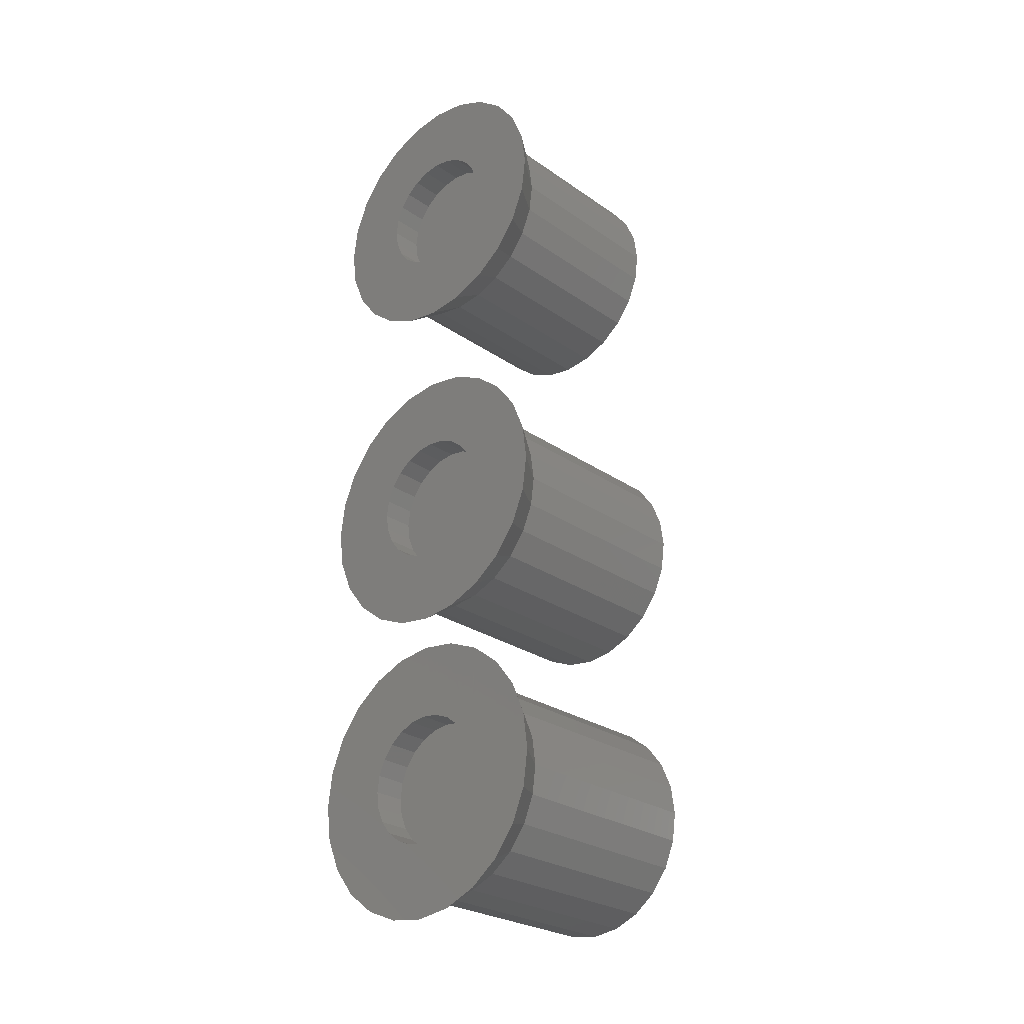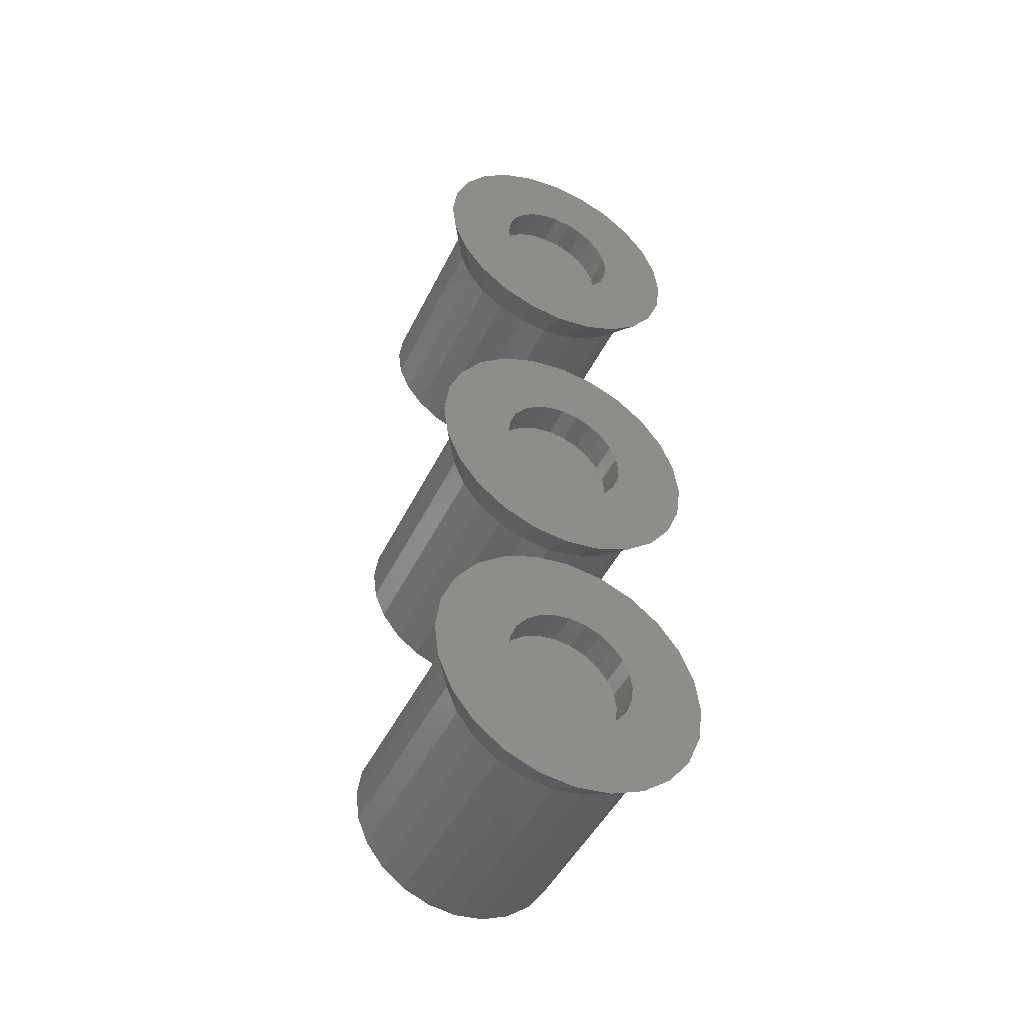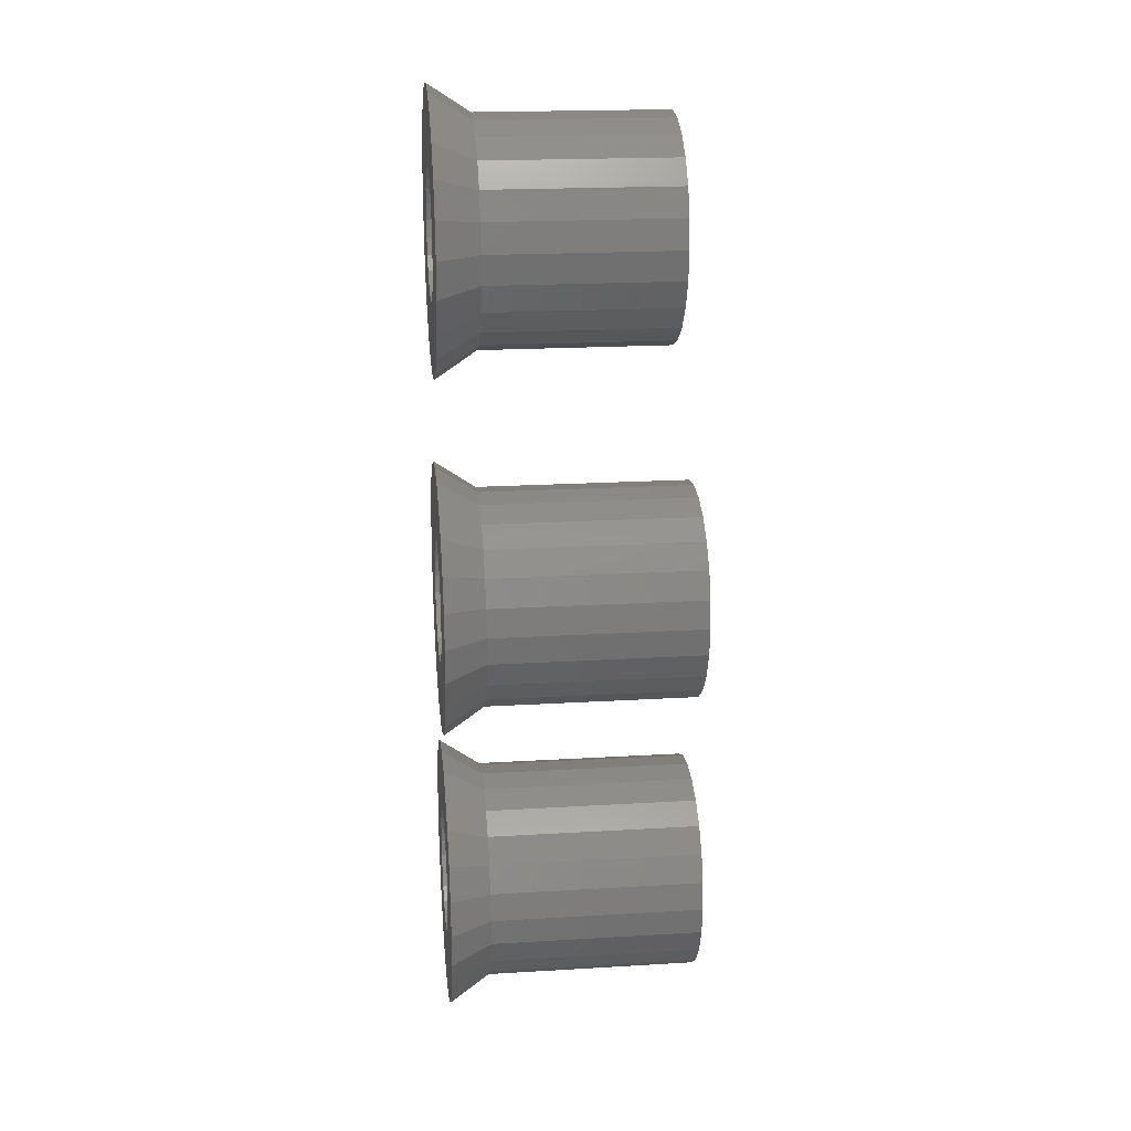
<metadata>
{"format":"stl","ext":"stl","renderer":"f3d","projection":"perspective","resolution":1024,"background":"white","views":[{"elev":-26.3,"azim":-137.4,"up":"+Y"},{"elev":-47.0,"azim":154.8,"up":"+Y"},{"elev":20.3,"azim":-96.2,"up":"+Y"}]}
</metadata>
<code>
# stl→obj: 360 verts, 708 faces
v 853.2 239.8 12.5
v 852.4 240.2 5.787
v 853.2 239.8 5.787
v 852.4 240.2 12.5
v 851.7 245.6 12.5
v 851.1 244.9 5.787
v 851.1 244.9 12.5
v 851.7 245.6 5.787
v 851.7 240.7 5.787
v 851.7 240.7 12.5
v 852.4 246.1 12.5
v 852.4 246.1 5.787
v 855.9 232.6 5.501
v 856.1 233.1 4.501
v 855.9 232.6 4.501
v 856.1 233.1 5.501
v 856.1 233.6 4.501
v 856.1 233.6 5.501
v 852.4 253.6 4.501
v 852.7 253.2 5.501
v 852.7 253.2 4.501
v 852.4 253.6 5.501
v 850.8 244 12.5
v 850.7 243.1 5.787
v 850.7 243.1 12.5
v 850.8 244 5.787
v 856.1 234.1 4.501
v 856.1 234.1 5.501
v 855 246.5 5.786
v 855.8 246.1 12.5
v 855.8 246.1 5.786
v 855 246.5 12.5
v 855.9 234.6 4.501
v 855.9 234.6 5.501
v 850 244.3 4.501
v 850 242 4.501
v 849.8 243.1 4.501
v 850.4 245.3 4.501
v 850.4 241 4.501
v 851.1 246.2 4.501
v 851.1 240.1 4.501
v 852 246.9 4.501
v 852 239.4 4.501
v 852.1 243.1 4.501
v 852.2 243.7 4.501
v 853 247.3 4.501
v 852.4 244.1 4.501
v 852.7 244.6 4.501
v 853.1 244.9 4.501
v 854.1 247.4 4.501
v 853.6 245.1 4.501
v 854.1 245.1 4.501
v 855.2 247.3 4.501
v 854.6 245.1 4.501
v 855.1 244.9 4.501
v 855.5 244.6 4.501
v 856.3 246.9 4.501
v 855.9 244.1 4.501
v 856.1 243.7 4.501
v 856.1 243.1 4.501
v 852.2 242.6 4.501
v 853 239 4.501
v 852.4 242.1 4.501
v 852.7 241.7 4.501
v 853.1 241.4 4.501
v 854.1 238.9 4.501
v 853.6 241.2 4.501
v 854.1 241.1 4.501
v 854.6 241.2 4.501
v 855.2 239 4.501
v 855.1 241.4 4.501
v 855.5 241.7 4.501
v 856.3 239.4 4.501
v 855.9 242.1 4.501
v 856.1 242.6 4.501
v 857.1 246.2 4.501
v 857.1 240.1 4.501
v 857.8 245.3 4.501
v 857.8 241 4.501
v 858.3 244.3 4.501
v 858.3 242 4.501
v 858.4 243.1 4.501
v 850.8 242.3 5.787
v 850.8 242.3 12.5
v 851.1 241.4 5.787
v 851.1 241.4 12.5
v 853.2 246.5 12.5
v 853.2 246.5 5.787
v 854.1 246.6 12.5
v 854.1 246.6 5.786
v 855.1 241.4 5.501
v 854.6 241.2 5.501
v 854.1 239.7 12.5
v 854.1 239.7 5.786
v 855 239.8 12.5
v 855 239.8 5.786
v 855.8 240.2 12.5
v 855.8 240.2 5.786
v 856.6 240.7 12.5
v 856.6 240.7 5.786
v 857.1 241.4 12.5
v 857.1 241.4 5.786
v 857.4 242.3 12.5
v 857.4 242.3 5.786
v 857.6 243.1 12.5
v 857.6 243.1 5.786
v 857.4 244 12.5
v 857.4 244 5.786
v 857.1 244.9 12.5
v 857.1 244.9 5.786
v 856.6 245.6 12.5
v 856.6 245.6 5.786
v 850.8 234.5 5.787
v 849.8 233.6 4.501
v 850.7 233.6 5.787
v 850 234.7 4.501
v 852.4 230.6 5.787
v 851.1 230.6 4.501
v 852 229.9 4.501
v 851.7 231.2 5.787
v 858.4 233.6 4.501
v 857.4 232.7 5.786
v 858.3 232.5 4.501
v 857.6 233.6 5.786
v 857.8 231.4 4.501
v 856.6 231.2 5.786
v 857.1 230.6 4.501
v 857.1 231.9 5.786
v 855.2 237.7 4.501
v 855.8 236.6 5.786
v 856.3 237.3 4.501
v 855 236.9 5.786
v 855 230.3 5.786
v 854.1 229.3 4.501
v 855.2 229.5 4.501
v 854.1 230.2 5.786
v 851.1 236.6 4.501
v 852.4 236.6 5.787
v 852 237.3 4.501
v 851.7 236 5.787
v 855.8 230.6 5.786
v 856.3 229.9 4.501
v 850.4 235.7 4.501
v 851.1 235.3 5.787
v 853 237.7 4.501
v 854.1 237 5.786
v 854.1 237.9 4.501
v 853.2 236.9 5.787
v 858.3 234.7 4.501
v 857.4 234.5 5.786
v 853.2 230.3 5.787
v 853 229.5 4.501
v 851.1 231.9 5.787
v 850 232.5 4.501
v 850.4 231.4 4.501
v 850.8 232.7 5.787
v 857.8 235.7 4.501
v 856.6 236 5.786
v 857.1 235.3 5.786
v 857.1 236.6 4.501
v 852.1 233.6 4.501
v 852.2 234.1 4.501
v 852.4 234.6 4.501
v 852.7 235 4.501
v 853.1 235.3 4.501
v 853.6 235.5 4.501
v 854.1 235.6 4.501
v 854.6 235.5 4.501
v 855.1 235.3 4.501
v 855.5 235 4.501
v 852.2 233.1 4.501
v 852.4 232.6 4.501
v 852.7 232.2 4.501
v 853.1 231.9 4.501
v 853.6 231.7 4.501
v 854.1 231.6 4.501
v 854.6 231.7 4.501
v 855.1 231.9 4.501
v 855.5 232.2 4.501
v 850.7 233.6 12.5
v 850.8 232.7 12.5
v 851.1 231.9 12.5
v 851.7 231.2 12.5
v 852.4 230.6 12.5
v 853.2 230.3 12.5
v 854.1 230.2 12.5
v 855 230.3 12.5
v 855.8 230.6 12.5
v 856.6 231.2 12.5
v 857.1 231.9 12.5
v 857.4 232.7 12.5
v 857.6 233.6 12.5
v 857.4 234.5 12.5
v 857.1 235.3 12.5
v 856.6 236 12.5
v 855.8 236.6 12.5
v 855 236.9 12.5
v 854.1 237 12.5
v 853.2 236.9 12.5
v 852.4 236.6 12.5
v 851.7 236 12.5
v 851.1 235.3 12.5
v 850.8 234.5 12.5
v 850.8 255.5 5.787
v 849.8 254.6 4.501
v 850.7 254.6 5.787
v 850 255.7 4.501
v 852.4 251.6 5.787
v 851.1 251.6 4.501
v 852 250.9 4.501
v 851.7 252.2 5.787
v 858.4 254.6 4.501
v 857.4 253.7 5.786
v 858.3 253.5 4.501
v 857.6 254.6 5.786
v 857.8 252.4 4.501
v 856.6 252.2 5.786
v 857.1 251.6 4.501
v 857.1 252.9 5.786
v 855.2 258.7 4.501
v 855.8 257.6 5.786
v 856.3 258.3 4.501
v 855 257.9 5.786
v 855 251.3 5.786
v 854.1 250.3 4.501
v 855.2 250.5 4.501
v 854.1 251.1 5.786
v 851.1 257.6 4.501
v 852.4 257.6 5.787
v 852 258.3 4.501
v 851.7 257 5.787
v 853 258.7 4.501
v 854.1 258 5.786
v 854.1 258.9 4.501
v 853.2 257.9 5.787
v 851.1 256.3 5.787
v 850.4 256.7 4.501
v 855.8 251.6 5.786
v 856.3 250.9 4.501
v 853.2 251.3 11.61
v 853.2 251.3 5.787
v 852.4 251.6 11.61
v 857.1 256.3 5.786
v 856.6 257 11.61
v 857.1 256.3 11.61
v 856.6 257 5.786
v 857.1 257.6 4.501
v 853 250.5 4.501
v 851.7 252.2 11.61
v 855.8 257.6 11.61
v 855 257.9 11.61
v 851.1 252.9 11.61
v 851.1 252.9 5.787
v 854.1 258 11.61
v 857.4 255.5 5.786
v 857.4 255.5 11.61
v 850.8 253.7 5.787
v 850 253.5 4.501
v 858.3 255.7 4.501
v 857.8 256.7 4.501
v 850.8 253.7 11.61
v 850.7 254.6 11.61
v 857.6 254.6 11.61
v 851.7 257 11.61
v 851.1 256.3 11.61
v 857.4 253.7 11.61
v 857.1 252.9 11.61
v 853.2 257.9 11.61
v 852.4 257.6 11.61
v 855 251.3 11.61
v 854.1 251.1 11.61
v 850.4 252.4 4.501
v 856.6 252.2 11.61
v 850.8 255.5 11.61
v 855.8 251.6 11.61
v 852.1 254.6 4.501
v 852.2 255.1 4.501
v 852.4 255.6 4.501
v 852.7 256 4.501
v 853.1 256.3 4.501
v 853.6 256.5 4.501
v 854.1 256.6 4.501
v 854.6 256.5 4.501
v 855.1 256.3 4.501
v 855.5 256 4.501
v 855.9 255.6 4.501
v 856.1 255.1 4.501
v 856.1 254.6 4.501
v 852.2 254.1 4.501
v 853.1 252.9 4.501
v 853.6 252.7 4.501
v 854.1 252.6 4.501
v 854.6 252.7 4.501
v 855.1 252.9 4.501
v 855.5 253.2 4.501
v 855.9 253.6 4.501
v 856.1 254.1 4.501
v 853.1 252.9 5.501
v 855.5 235 5.501
v 855.1 235.3 5.501
v 854.6 235.5 5.501
v 853.6 252.7 5.501
v 854.1 252.6 5.501
v 854.6 252.7 5.501
v 855.1 252.9 5.501
v 855.5 253.2 5.501
v 855.9 253.6 5.501
v 856.1 254.1 5.501
v 856.1 254.6 5.501
v 856.1 255.1 5.501
v 855.9 255.6 5.501
v 855.5 256 5.501
v 855.1 256.3 5.501
v 854.6 256.5 5.501
v 854.1 256.6 5.501
v 853.6 256.5 5.501
v 853.1 256.3 5.501
v 852.7 256 5.501
v 852.4 255.6 5.501
v 855.5 241.7 5.501
v 855.9 242.1 5.501
v 856.1 242.6 5.501
v 856.1 243.1 5.501
v 856.1 243.7 5.501
v 855.9 244.1 5.501
v 855.5 244.6 5.501
v 855.1 244.9 5.501
v 854.6 245.1 5.501
v 854.1 245.1 5.501
v 853.6 245.1 5.501
v 853.1 244.9 5.501
v 852.7 244.6 5.501
v 852.4 244.1 5.501
v 852.2 243.7 5.501
v 852.1 243.1 5.501
v 852.2 242.6 5.501
v 852.4 242.1 5.501
v 852.7 241.7 5.501
v 852.2 255.1 5.501
v 854.1 235.6 5.501
v 853.6 235.5 5.501
v 853.1 235.3 5.501
v 852.7 235 5.501
v 852.4 234.6 5.501
v 852.2 234.1 5.501
v 852.1 233.6 5.501
v 852.2 233.1 5.501
v 852.4 232.6 5.501
v 852.7 232.2 5.501
v 853.1 231.9 5.501
v 853.6 231.7 5.501
v 854.1 231.6 5.501
v 854.6 231.7 5.501
v 855.1 231.9 5.501
v 852.1 254.6 5.501
v 853.1 241.4 5.501
v 852.2 254.1 5.501
v 853.6 241.2 5.501
v 855.5 232.2 5.501
v 854.1 241.1 5.501
f 1 2 3
f 2 1 4
f 5 6 7
f 6 5 8
f 4 9 2
f 9 4 10
f 8 11 12
f 11 8 5
f 13 14 15
f 14 13 16
f 16 17 14
f 17 16 18
f 19 20 21
f 20 19 22
f 23 24 25
f 24 23 26
f 18 27 17
f 27 18 28
f 29 30 31
f 30 29 32
f 28 33 27
f 33 28 34
f 7 26 23
f 26 7 6
f 35 36 37
f 36 35 38
f 36 38 39
f 39 38 40
f 39 40 41
f 41 40 42
f 41 42 43
f 43 42 44
f 44 42 45
f 45 42 46
f 45 46 47
f 47 46 48
f 48 46 49
f 49 46 50
f 49 50 51
f 51 50 52
f 52 50 53
f 52 53 54
f 54 53 55
f 55 53 56
f 56 53 57
f 56 57 58
f 58 57 59
f 59 57 60
f 43 61 62
f 61 43 44
f 62 61 63
f 62 63 64
f 62 64 65
f 62 65 66
f 66 65 67
f 66 67 68
f 66 68 69
f 66 69 70
f 70 69 71
f 70 71 72
f 70 72 73
f 73 72 74
f 73 74 75
f 73 75 60
f 73 60 57
f 73 57 76
f 73 76 77
f 77 76 78
f 77 78 79
f 79 78 80
f 79 80 81
f 81 80 82
f 25 83 84
f 83 25 24
f 84 85 86
f 85 84 83
f 86 9 10
f 9 86 85
f 12 87 88
f 87 12 11
f 88 89 90
f 89 88 87
f 90 32 29
f 32 90 89
f 69 91 71
f 91 69 92
f 93 3 94
f 3 93 1
f 95 94 96
f 94 95 93
f 97 96 98
f 96 97 95
f 99 98 100
f 98 99 97
f 100 101 99
f 101 100 102
f 102 103 101
f 103 102 104
f 104 105 103
f 105 104 106
f 106 107 105
f 107 106 108
f 108 109 107
f 109 108 110
f 110 111 109
f 111 110 112
f 31 111 112
f 111 31 30
f 9 39 41
f 39 9 85
f 80 110 108
f 110 80 78
f 83 37 36
f 37 83 24
f 94 62 66
f 62 94 3
f 50 29 53
f 29 50 90
f 57 112 76
f 112 57 31
f 100 73 77
f 73 100 98
f 80 106 82
f 106 80 108
f 3 43 62
f 43 3 2
f 85 36 39
f 36 85 83
f 81 102 79
f 102 81 104
f 78 112 110
f 112 78 76
f 42 88 46
f 88 42 12
f 26 37 24
f 37 26 35
f 2 41 43
f 41 2 9
f 82 104 81
f 104 82 106
f 79 100 77
f 100 79 102
f 53 31 57
f 31 53 29
f 96 66 70
f 66 96 94
f 40 12 42
f 12 40 8
f 98 70 73
f 70 98 96
f 8 38 6
f 38 8 40
f 6 35 26
f 35 6 38
f 46 90 50
f 90 46 88
f 113 114 115
f 114 113 116
f 117 118 119
f 118 117 120
f 121 122 123
f 122 121 124
f 125 126 127
f 126 125 128
f 129 130 131
f 130 129 132
f 133 134 135
f 134 133 136
f 137 138 139
f 138 137 140
f 141 135 142
f 135 141 133
f 140 143 144
f 143 140 137
f 144 116 113
f 116 144 143
f 145 146 147
f 146 145 148
f 126 142 127
f 142 126 141
f 149 124 121
f 124 149 150
f 151 119 152
f 119 151 117
f 153 154 155
f 154 153 156
f 123 128 125
f 128 123 122
f 157 158 159
f 158 157 160
f 139 148 145
f 148 139 138
f 149 159 150
f 159 149 157
f 156 114 154
f 114 156 115
f 136 152 134
f 152 136 151
f 147 132 129
f 132 147 146
f 131 158 160
f 158 131 130
f 120 155 118
f 155 120 153
f 116 154 114
f 154 116 143
f 154 143 155
f 155 143 137
f 155 137 118
f 118 137 139
f 118 139 119
f 119 139 161
f 161 139 162
f 162 139 145
f 162 145 163
f 163 145 164
f 164 145 165
f 165 145 147
f 165 147 166
f 166 147 167
f 167 147 129
f 167 129 168
f 168 129 169
f 169 129 170
f 170 129 131
f 170 131 33
f 33 131 27
f 27 131 17
f 119 171 152
f 171 119 161
f 152 171 172
f 152 172 173
f 152 173 174
f 152 174 134
f 134 174 175
f 134 175 176
f 134 176 177
f 134 177 135
f 135 177 178
f 135 178 179
f 135 179 142
f 142 179 15
f 142 15 14
f 142 14 17
f 142 17 131
f 142 131 160
f 142 160 127
f 127 160 157
f 127 157 125
f 125 157 149
f 125 149 123
f 123 149 121
f 180 156 181
f 156 180 115
f 181 153 182
f 153 181 156
f 182 120 183
f 120 182 153
f 184 120 117
f 120 184 183
f 185 117 151
f 117 185 184
f 186 151 136
f 151 186 185
f 187 136 133
f 136 187 186
f 188 133 141
f 133 188 187
f 189 141 126
f 141 189 188
f 126 190 189
f 190 126 128
f 128 191 190
f 191 128 122
f 122 192 191
f 192 122 124
f 124 193 192
f 193 124 150
f 150 194 193
f 194 150 159
f 159 195 194
f 195 159 158
f 130 195 158
f 195 130 196
f 132 196 130
f 196 132 197
f 146 197 132
f 197 146 198
f 148 198 146
f 198 148 199
f 138 199 148
f 199 138 200
f 140 200 138
f 200 140 201
f 201 144 202
f 144 201 140
f 202 113 203
f 113 202 144
f 203 115 180
f 115 203 113
f 204 205 206
f 205 204 207
f 208 209 210
f 209 208 211
f 212 213 214
f 213 212 215
f 216 217 218
f 217 216 219
f 220 221 222
f 221 220 223
f 224 225 226
f 225 224 227
f 228 229 230
f 229 228 231
f 232 233 234
f 233 232 235
f 236 207 204
f 207 236 237
f 231 237 236
f 237 231 228
f 238 226 239
f 226 238 224
f 240 208 241
f 208 240 242
f 243 244 245
f 244 243 246
f 222 246 247
f 246 222 221
f 234 223 220
f 223 234 233
f 227 248 225
f 248 227 241
f 242 211 208
f 211 242 249
f 223 250 221
f 250 223 251
f 252 211 249
f 211 252 253
f 233 251 223
f 251 233 254
f 255 245 256
f 245 255 243
f 257 205 258
f 205 257 206
f 259 243 255
f 243 259 260
f 261 253 252
f 253 261 257
f 262 257 261
f 257 262 206
f 221 244 246
f 244 221 250
f 215 256 263
f 256 215 255
f 230 235 232
f 235 230 229
f 264 236 265
f 236 264 231
f 260 246 243
f 246 260 247
f 214 219 216
f 219 214 213
f 213 263 266
f 263 213 215
f 219 266 267
f 266 219 213
f 229 268 235
f 268 229 269
f 270 227 224
f 227 270 271
f 231 269 229
f 269 231 264
f 211 272 209
f 272 211 253
f 253 258 272
f 258 253 257
f 241 210 248
f 210 241 208
f 217 267 273
f 267 217 219
f 274 206 262
f 206 274 204
f 273 238 217
f 238 273 275
f 271 241 227
f 241 271 240
f 235 254 233
f 254 235 268
f 259 215 212
f 215 259 255
f 217 239 218
f 239 217 238
f 265 204 274
f 204 265 236
f 275 224 238
f 224 275 270
f 207 258 205
f 258 207 237
f 258 237 272
f 272 237 228
f 272 228 209
f 209 228 230
f 209 230 210
f 210 230 276
f 276 230 277
f 277 230 232
f 277 232 278
f 278 232 279
f 279 232 280
f 280 232 234
f 280 234 281
f 281 234 282
f 282 234 220
f 282 220 283
f 283 220 284
f 284 220 285
f 285 220 222
f 285 222 286
f 286 222 287
f 287 222 288
f 210 289 248
f 289 210 276
f 248 289 19
f 248 19 21
f 248 21 290
f 248 290 225
f 225 290 291
f 225 291 292
f 225 292 293
f 225 293 226
f 226 293 294
f 226 294 295
f 226 295 239
f 239 295 296
f 239 296 297
f 239 297 288
f 239 288 222
f 239 222 247
f 239 247 218
f 218 247 260
f 218 260 216
f 216 260 259
f 216 259 214
f 214 259 212
f 181 203 180
f 203 181 182
f 203 182 202
f 202 182 183
f 202 183 201
f 201 183 184
f 201 184 200
f 200 184 185
f 200 185 199
f 199 185 186
f 199 186 198
f 198 186 187
f 198 187 197
f 197 187 188
f 197 188 196
f 196 188 189
f 196 189 195
f 195 189 190
f 195 190 194
f 194 190 191
f 194 191 193
f 193 191 192
f 84 23 25
f 23 84 86
f 23 86 7
f 7 86 10
f 7 10 5
f 5 10 4
f 5 4 11
f 11 4 1
f 11 1 87
f 87 1 93
f 87 93 89
f 89 93 95
f 89 95 32
f 32 95 97
f 32 97 30
f 30 97 99
f 30 99 111
f 111 99 101
f 111 101 109
f 109 101 103
f 109 103 107
f 107 103 105
f 261 274 262
f 274 261 252
f 274 252 265
f 265 252 249
f 265 249 264
f 264 249 242
f 264 242 269
f 269 242 240
f 269 240 268
f 268 240 271
f 268 271 254
f 254 271 270
f 254 270 251
f 251 270 275
f 251 275 250
f 250 275 273
f 250 273 244
f 244 273 267
f 244 267 245
f 245 267 266
f 245 266 256
f 256 266 263
f 21 298 290
f 298 21 20
f 34 170 33
f 170 34 299
f 299 169 170
f 169 299 300
f 300 168 169
f 168 300 301
f 290 302 291
f 302 290 298
f 291 303 292
f 303 291 302
f 292 304 293
f 304 292 303
f 293 305 294
f 305 293 304
f 294 306 295
f 306 294 305
f 306 296 295
f 296 306 307
f 307 297 296
f 297 307 308
f 308 288 297
f 288 308 309
f 309 287 288
f 287 309 310
f 310 286 287
f 286 310 311
f 311 285 286
f 285 311 312
f 312 284 285
f 284 312 313
f 313 283 284
f 283 313 314
f 314 282 283
f 282 314 315
f 315 281 282
f 281 315 316
f 316 280 281
f 280 316 317
f 317 279 280
f 279 317 318
f 279 319 278
f 319 279 318
f 71 320 72
f 320 71 91
f 320 74 72
f 74 320 321
f 321 75 74
f 75 321 322
f 322 60 75
f 60 322 323
f 323 59 60
f 59 323 324
f 324 58 59
f 58 324 325
f 325 56 58
f 56 325 326
f 326 55 56
f 55 326 327
f 327 54 55
f 54 327 328
f 328 52 54
f 52 328 329
f 329 51 52
f 51 329 330
f 330 49 51
f 49 330 331
f 331 48 49
f 48 331 332
f 48 333 47
f 333 48 332
f 47 334 45
f 334 47 333
f 45 335 44
f 335 45 334
f 44 336 61
f 336 44 335
f 61 337 63
f 337 61 336
f 63 338 64
f 338 63 337
f 278 339 277
f 339 278 319
f 301 167 168
f 167 301 340
f 340 166 167
f 166 340 341
f 341 165 166
f 165 341 342
f 342 164 165
f 164 342 343
f 164 344 163
f 344 164 343
f 163 345 162
f 345 163 344
f 162 346 161
f 346 162 345
f 161 347 171
f 347 161 346
f 171 348 172
f 348 171 347
f 172 349 173
f 349 172 348
f 173 350 174
f 350 173 349
f 174 351 175
f 351 174 350
f 175 352 176
f 352 175 351
f 176 353 177
f 353 176 352
f 177 354 178
f 354 177 353
f 277 355 276
f 355 277 339
f 64 356 65
f 356 64 338
f 276 357 289
f 357 276 355
f 65 358 67
f 358 65 356
f 178 359 179
f 359 178 354
f 67 360 68
f 360 67 358
f 289 22 19
f 22 289 357
f 68 92 69
f 92 68 360
f 359 15 179
f 15 359 13
f 339 357 355
f 357 339 319
f 357 319 22
f 22 319 318
f 22 318 20
f 20 318 317
f 20 317 298
f 298 317 316
f 298 316 302
f 302 316 315
f 302 315 303
f 303 315 314
f 303 314 304
f 304 314 313
f 304 313 305
f 305 313 312
f 305 312 306
f 306 312 311
f 306 311 307
f 307 311 310
f 307 310 308
f 308 310 309
f 345 347 346
f 347 345 344
f 347 344 348
f 348 344 343
f 348 343 349
f 349 343 342
f 349 342 350
f 350 342 341
f 350 341 351
f 351 341 340
f 351 340 352
f 352 340 301
f 352 301 353
f 353 301 300
f 353 300 354
f 354 300 299
f 354 299 359
f 359 299 34
f 359 34 13
f 13 34 28
f 13 28 16
f 16 28 18
f 334 336 335
f 336 334 333
f 336 333 337
f 337 333 332
f 337 332 338
f 338 332 331
f 338 331 356
f 356 331 330
f 356 330 358
f 358 330 329
f 358 329 360
f 360 329 328
f 360 328 92
f 92 328 327
f 92 327 91
f 91 327 326
f 91 326 320
f 320 326 325
f 320 325 321
f 321 325 324
f 321 324 322
f 322 324 323

</code>
